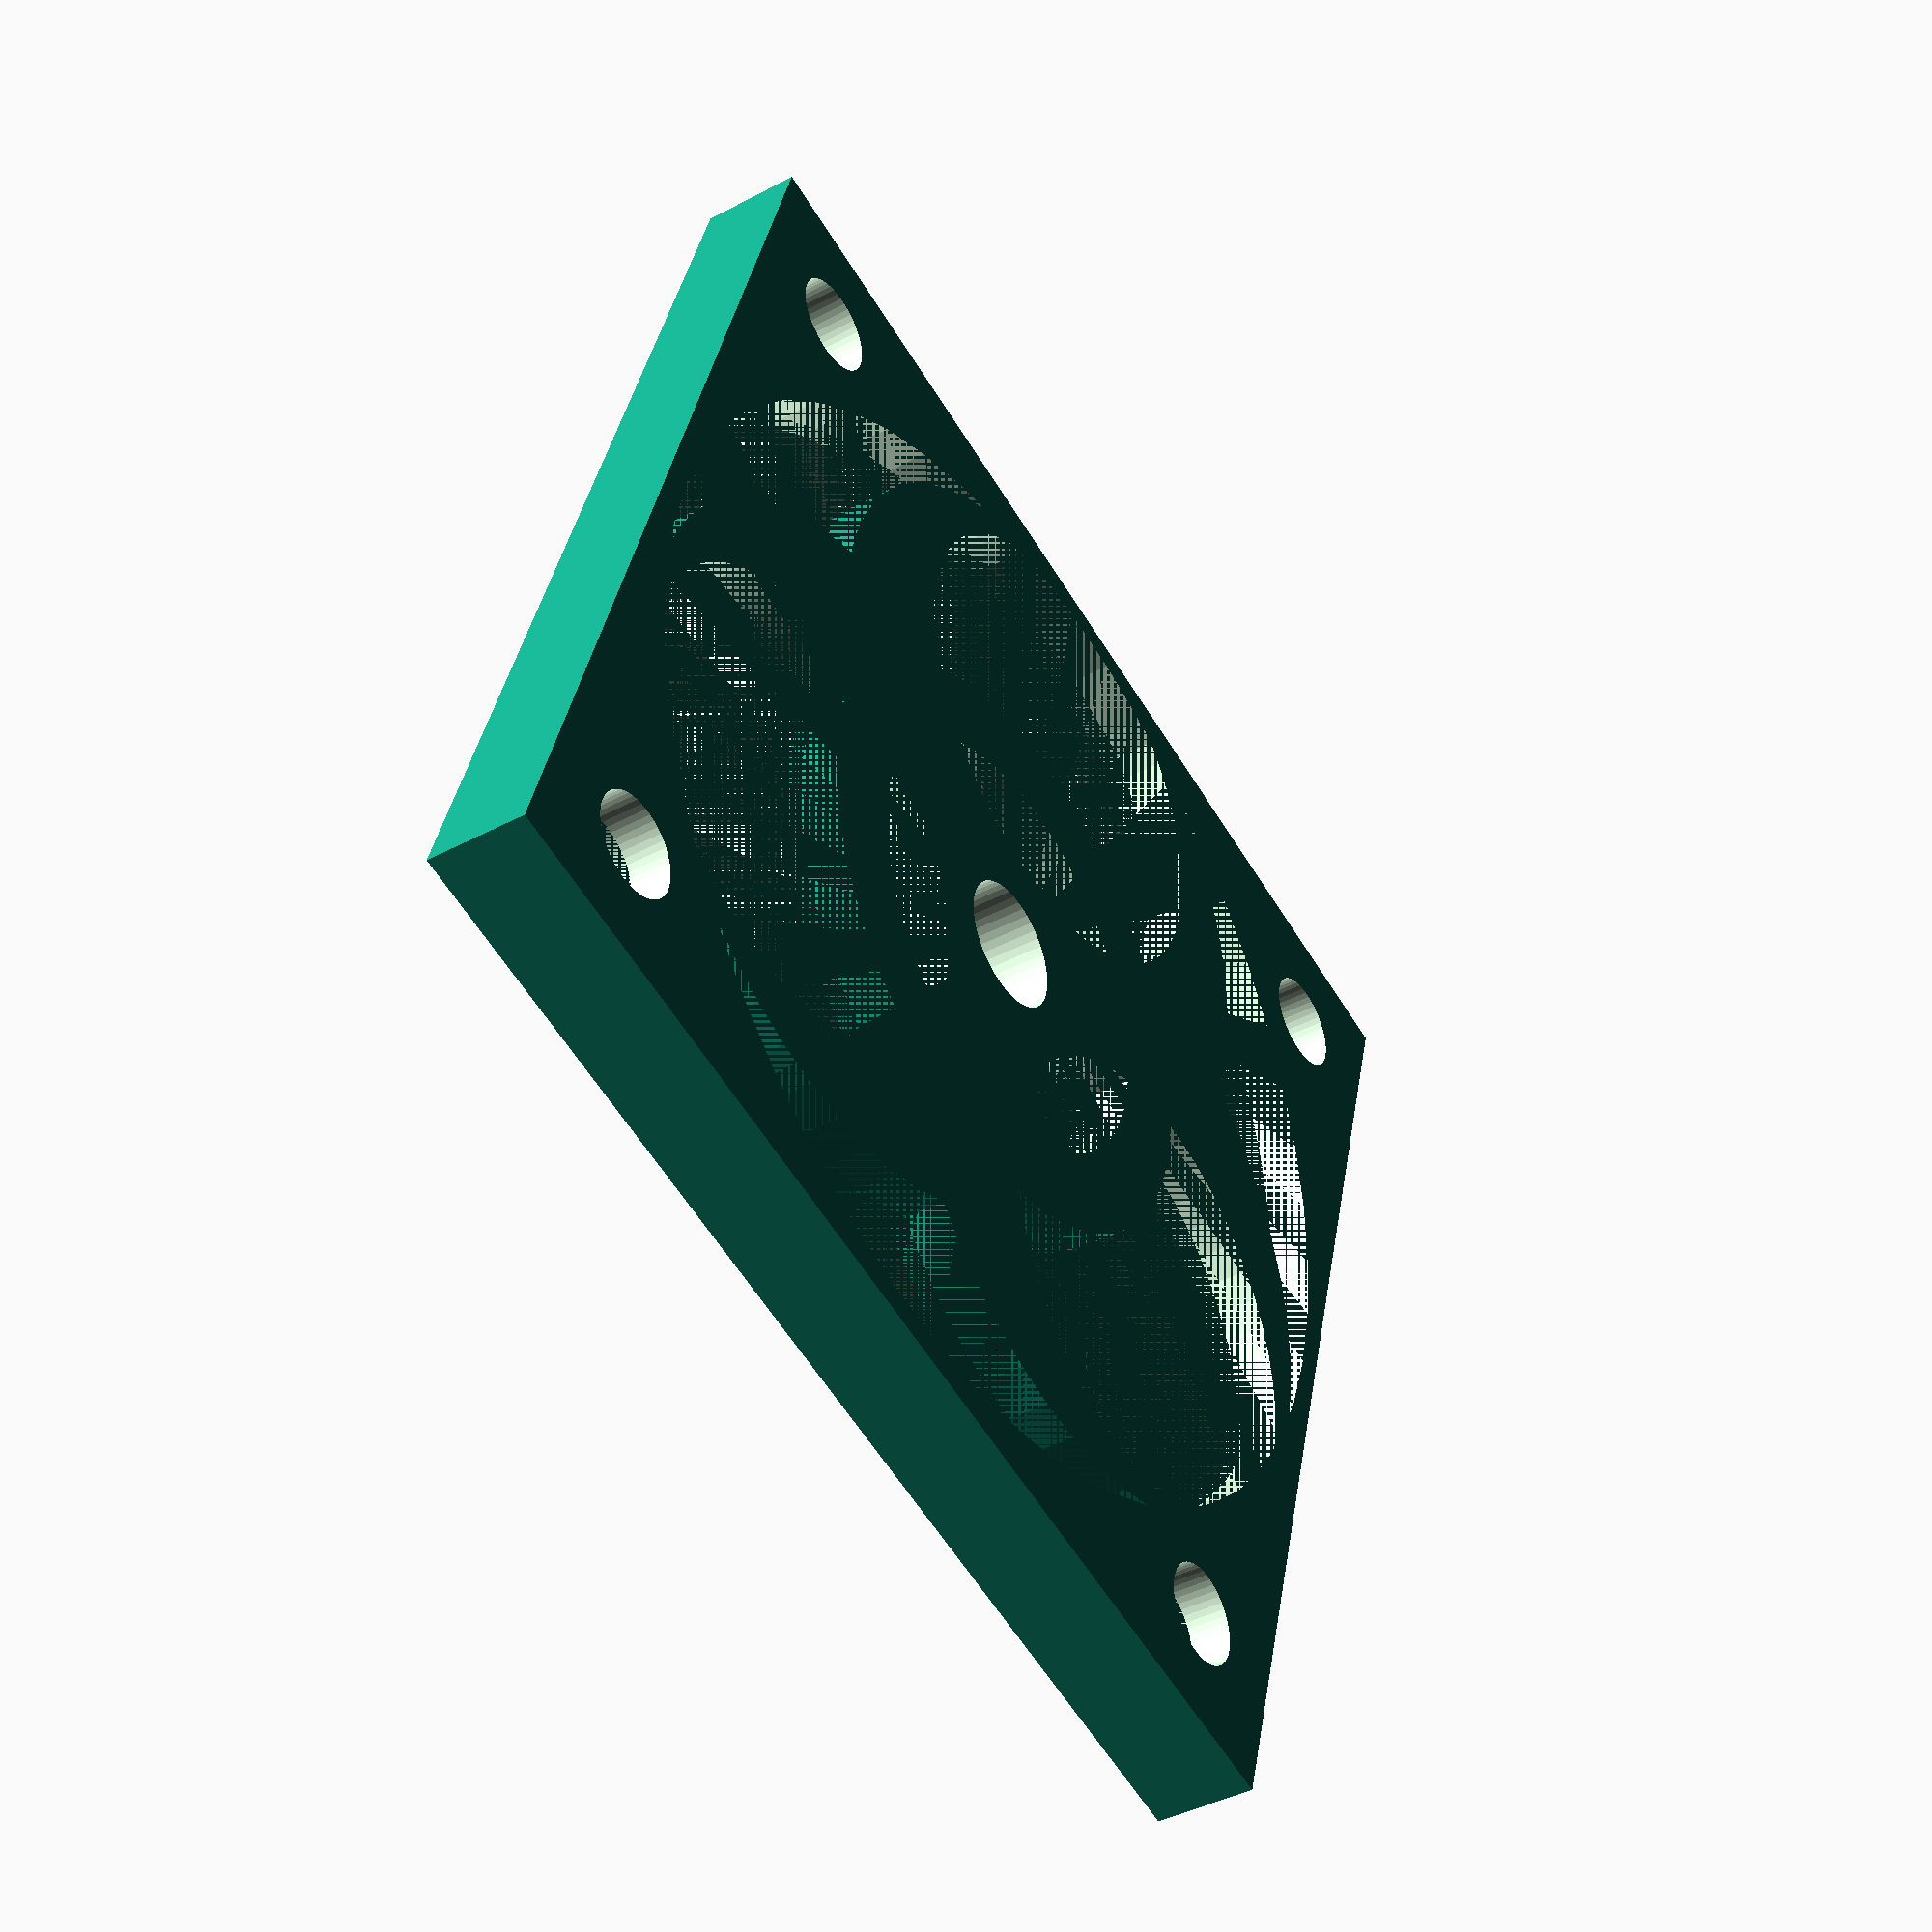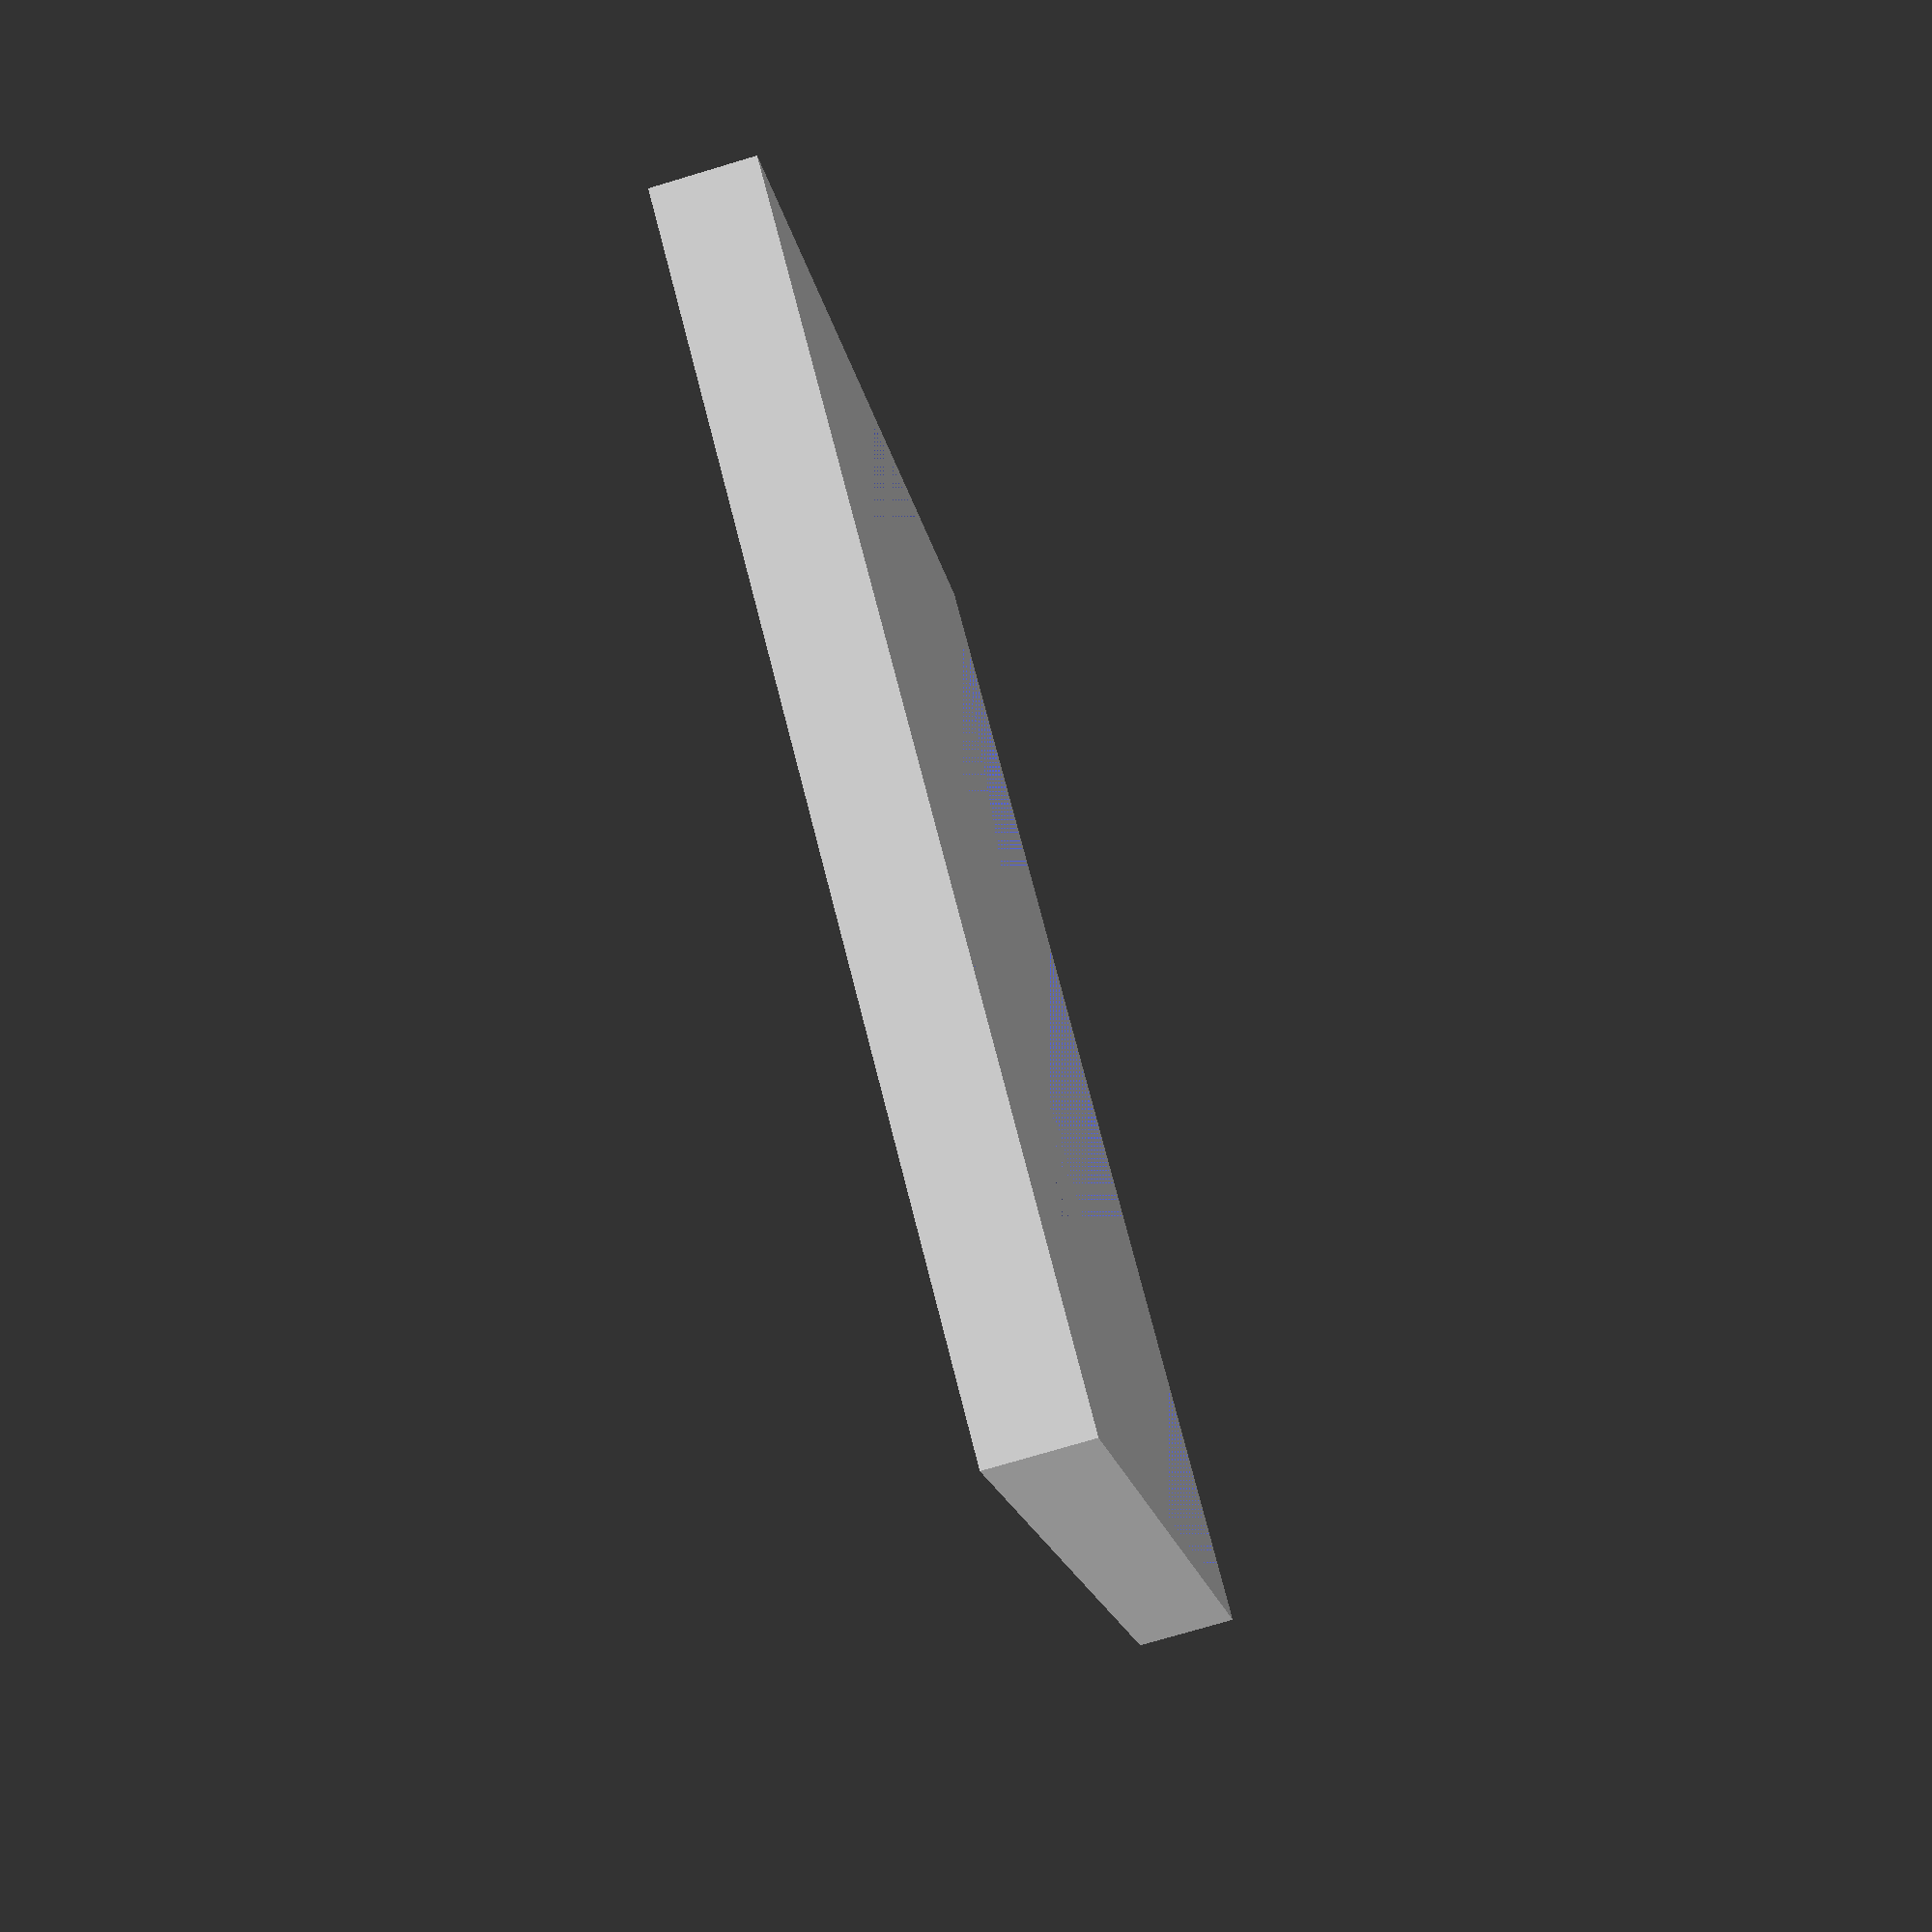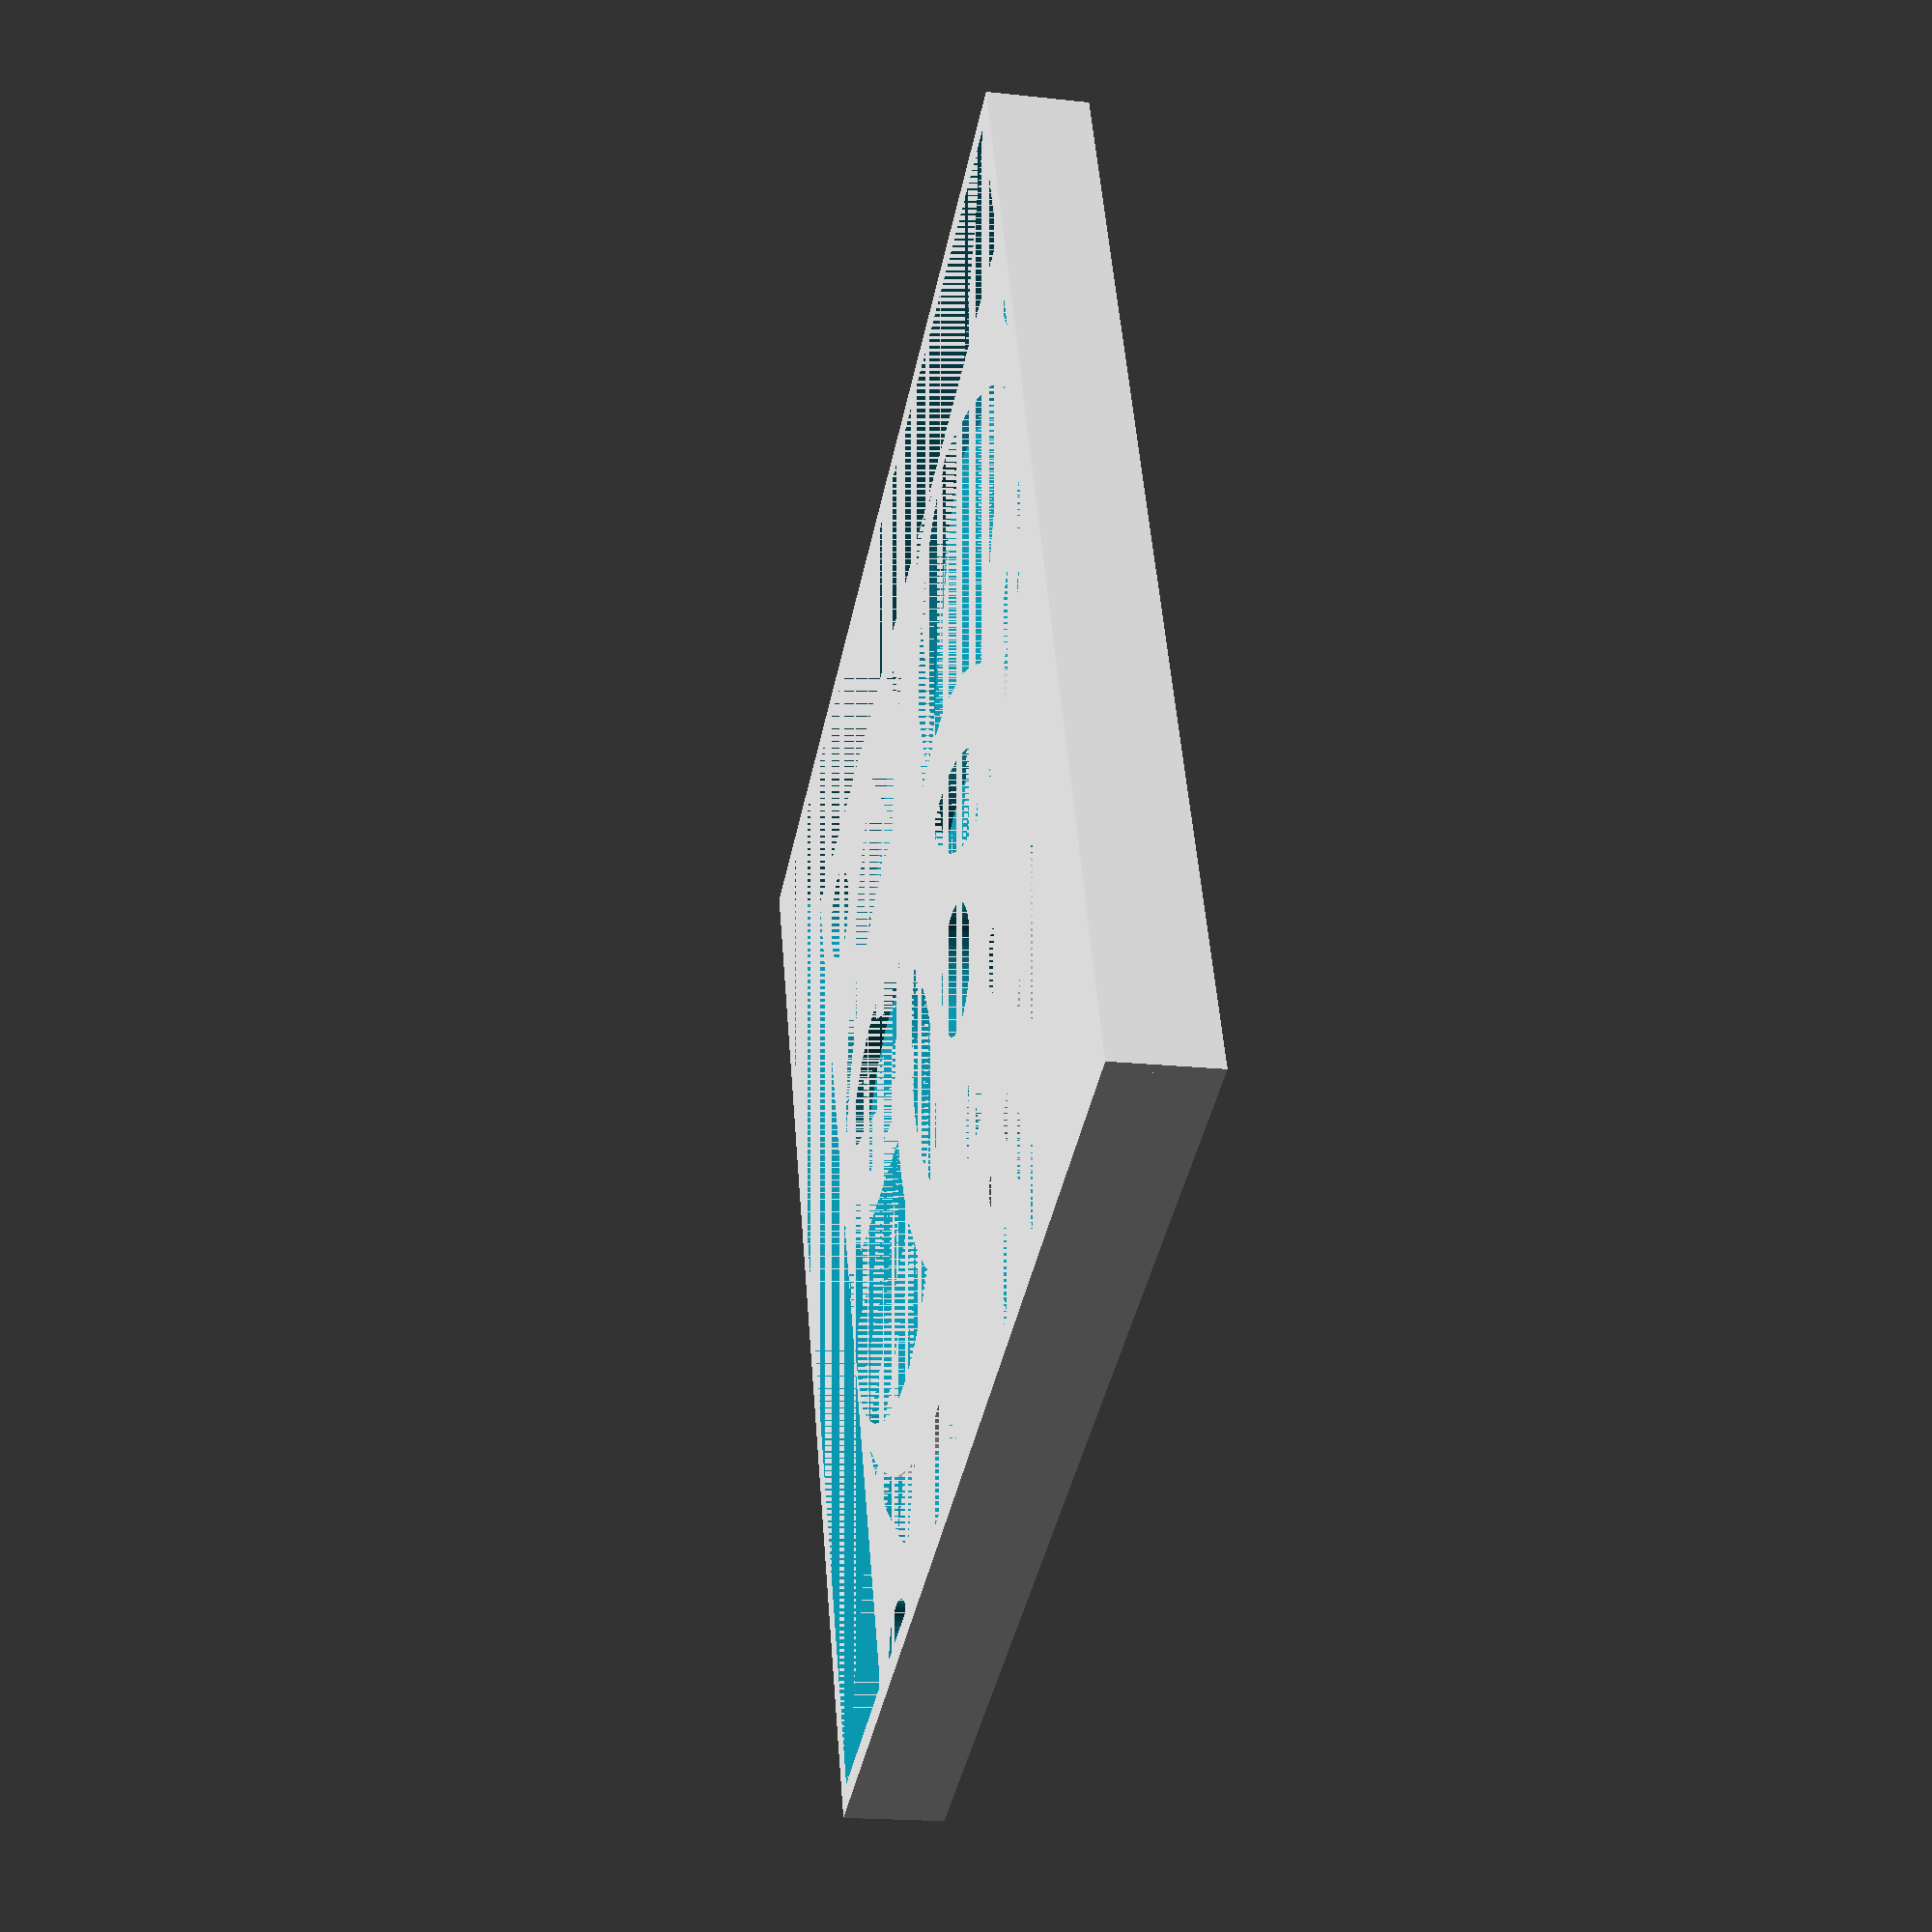
<openscad>
//----------------------------------------------------------------------
// General settings: size of the fan
//----------------------------------------------------------------------

/* [General Settings] */

// width of the fan guard square (x, y).
$fan_guard_width = 40;

// height of the fan guard square (z).
$fan_guard_height = 2;

// width of the border surround, multiples of the nozzle width
$fan_guard_border = 0.8;

//----------------------------------------------------------------------
// Optional settings: step and hole offsets and diameter
//----------------------------------------------------------------------

/* [Optional Settings] */

// height of the additional step
$fan_guard_step = 2;

// offset of the corner screw holes
$hole_offset = 4;

// diameter of the screw holes
$hole_diameter = 3.4;

/* [Hidden] */

$r1 = ($fan_guard_width / 3.33);
$r2 = ($fan_guard_width / 5);

$fn = 50;

difference() {
    union() {

        // outside square shape
        shell();

        // increased z height if using a step
        step();

        // inner circle (ring)
        difference() {
            cylinder(h = $fan_guard_height, r = ($fan_guard_width / 4), center=true );
            cylinder(h = $fan_guard_height + 0.1, r = ($fan_guard_width / 5.5), center=true );
        }

        // create the biohazard shape by removing the small circles from the larger ones
        difference() {
            large_circles();
            small_circles();
        }
    }

    // punch a hole in the middle
    cylinder(h = $fan_guard_height + .1, r = ($fan_guard_width / 18), center=true );
}

module step() {
    // increase the height of the fan by the step amount
    $z1 = (($fan_guard_border / 2) + ($fan_guard_step / 2));
    difference() {
        translate([0, 0, $z1]) cube( [$fan_guard_width, $fan_guard_width, $fan_guard_step], center=true );
        translate([0, 0, $z1]) cube( [$fan_guard_width - (2 * $fan_guard_border), $fan_guard_width - (2 * $fan_guard_border), $fan_guard_step], center=true );
    }
}

module shell() {
    // outside shape with corner holes and a large center hole
    translate([0, 0])
    difference() {

        cube( [$fan_guard_width, $fan_guard_width, $fan_guard_height], center=true );

        cylinder( h = $fan_guard_height, r = (($fan_guard_width / 2) - $fan_guard_border), center=true );
        
        $x1 = ($fan_guard_width / 2) - $hole_offset;
        $y1 = ($fan_guard_width / 2) - $hole_offset;
        translate([$x1, $y1]) cylinder( h = $fan_guard_height + .1, r = ($hole_diameter / 2), center=true );
        translate([$x1 * -1, $y1]) cylinder( h = $fan_guard_height + .1, r = ($hole_diameter / 2), center=true );
        translate([$x1, $y1 * -1]) cylinder( h = $fan_guard_height + .1, r = ($hole_diameter / 2), center=true );
        translate([$x1 * -1, $y1 * -1]) cylinder( h = $fan_guard_height + .1, r = ($hole_diameter / 2), center=true );

    }
}

module large_circles() {
    // 3 circles offset by 120 degrees to make the biohazard outline
    rotate([0, 0, 0]) large_circle();
    rotate([0, 0, 120]) large_circle();
    rotate([0, 0, 240]) large_circle();
}

module large_circle() {
    // large circle of radius r1
    translate([0, $r2])
    cylinder($fan_guard_height, r = $r1, center=true );
}

module small_circles() {
    // 3 smaller holes to make the biohazard cutouts
    rotate([0, 0, 0]) small_circle();
    rotate([0, 0, 120]) small_circle();
    rotate([0, 0, 240]) small_circle();
}

module small_circle() {
    // circle of radius r2
    translate([0, $r2])
    translate([0, ($r2 / 2)]) cylinder(($fan_guard_height + 0.1), r = $r2, center=true );
}

</openscad>
<views>
elev=221.0 azim=163.6 roll=56.9 proj=p view=solid
elev=75.5 azim=210.4 roll=286.6 proj=p view=solid
elev=18.5 azim=248.3 roll=77.9 proj=p view=solid
</views>
